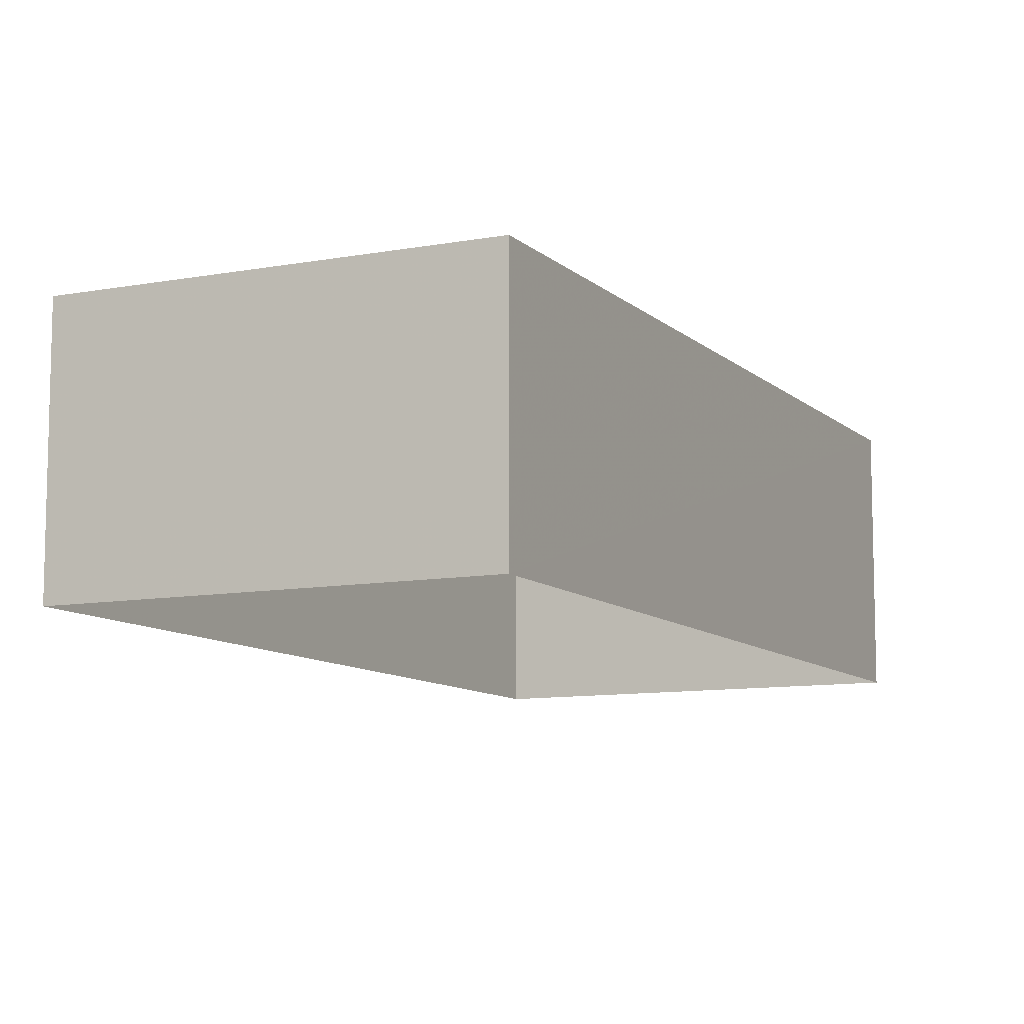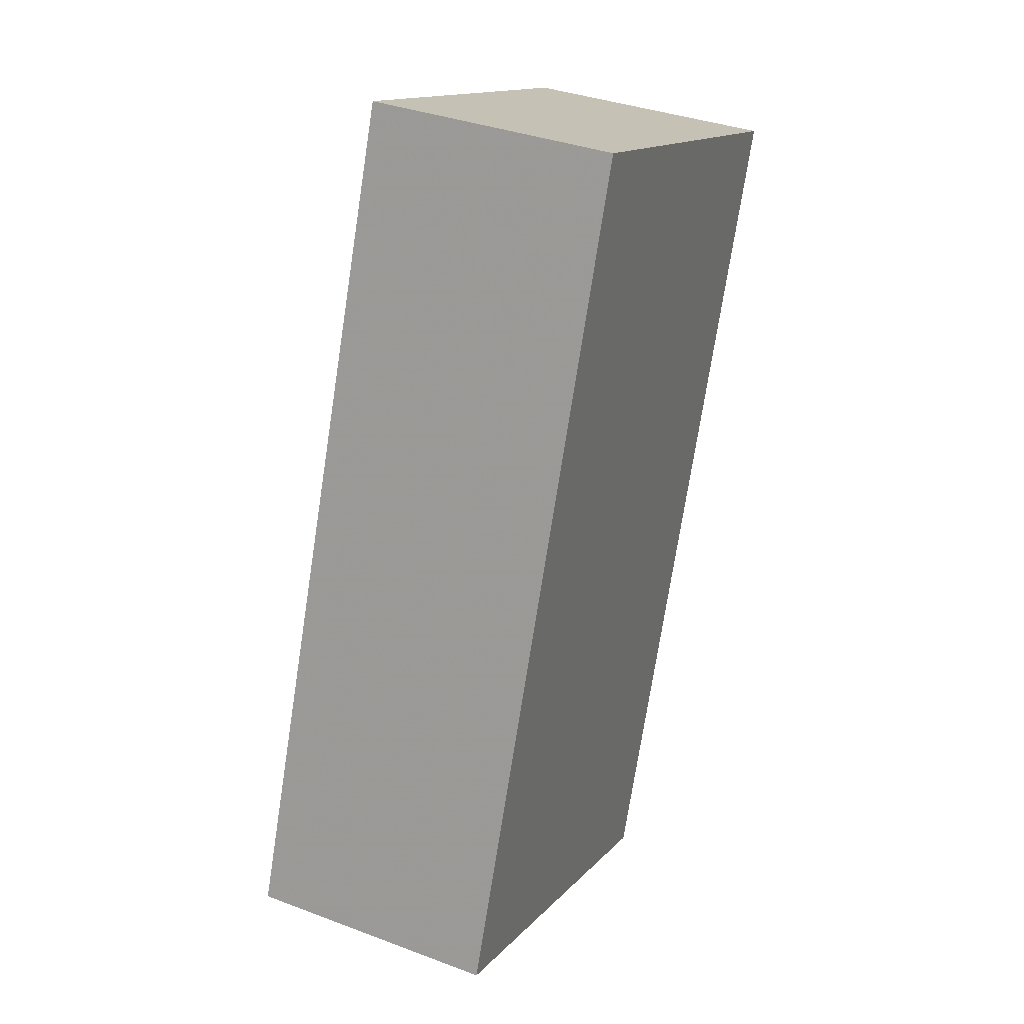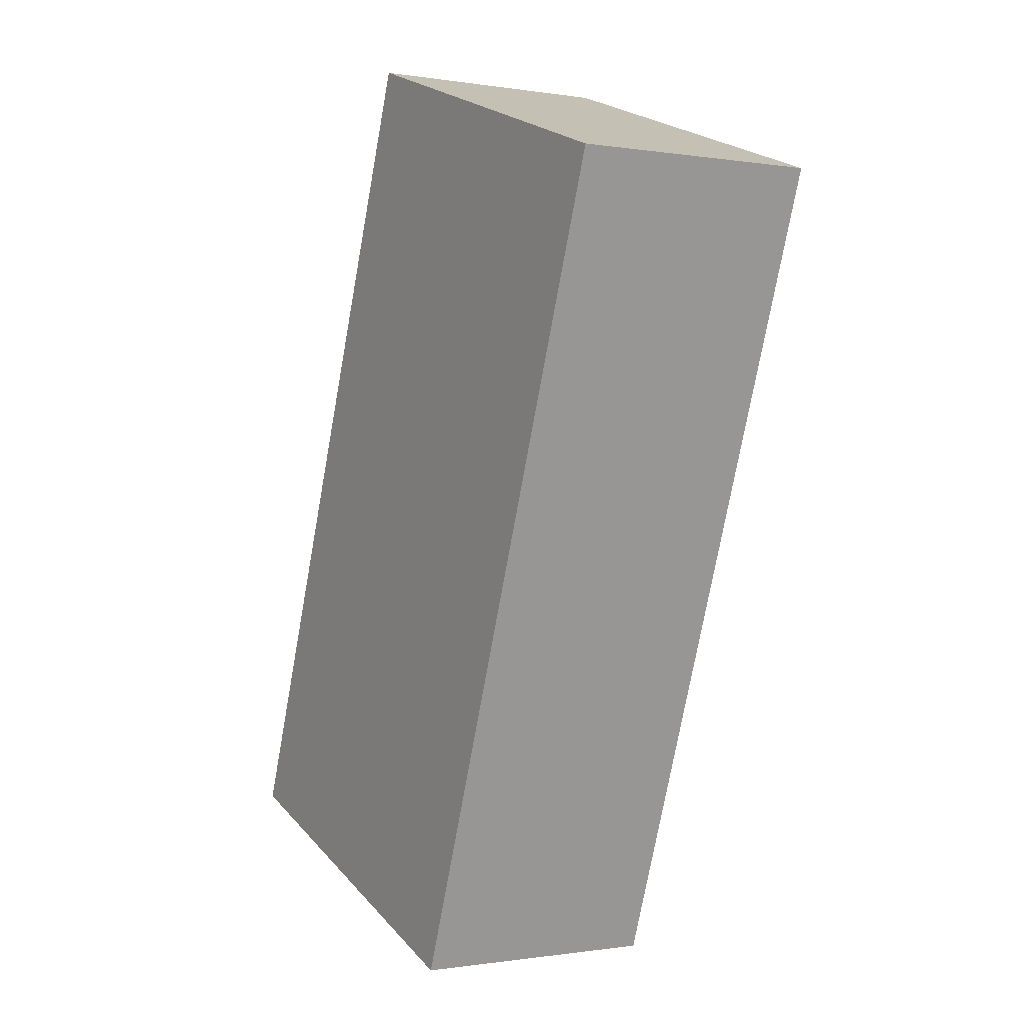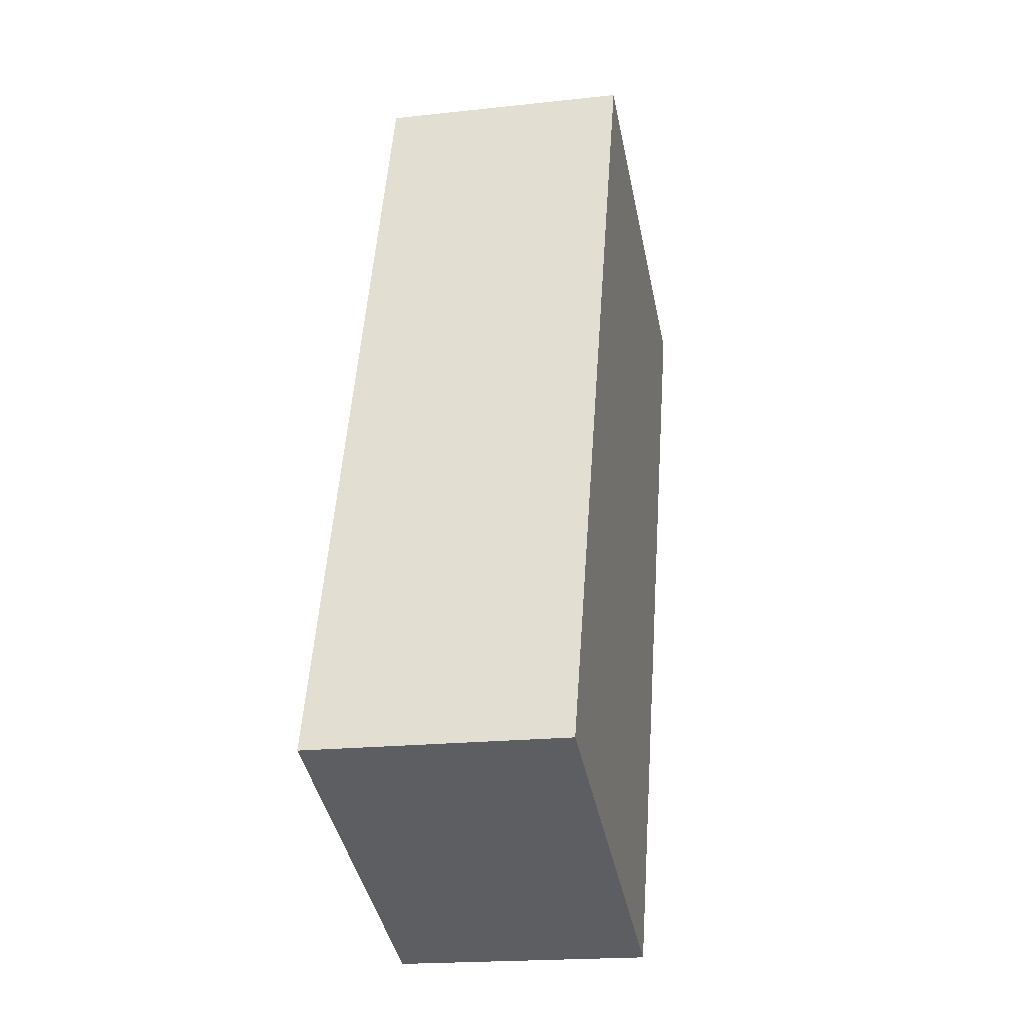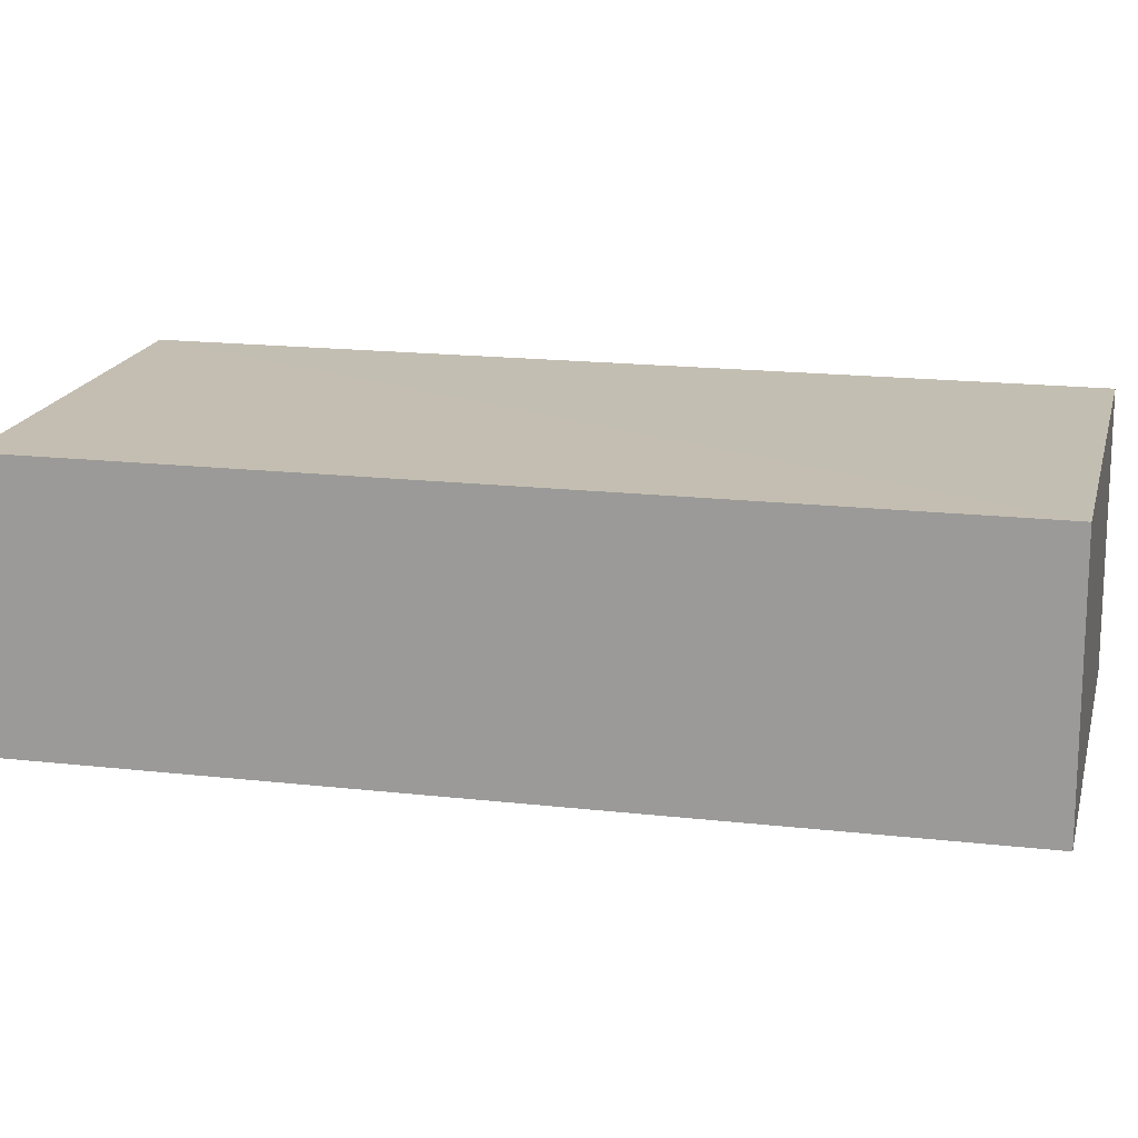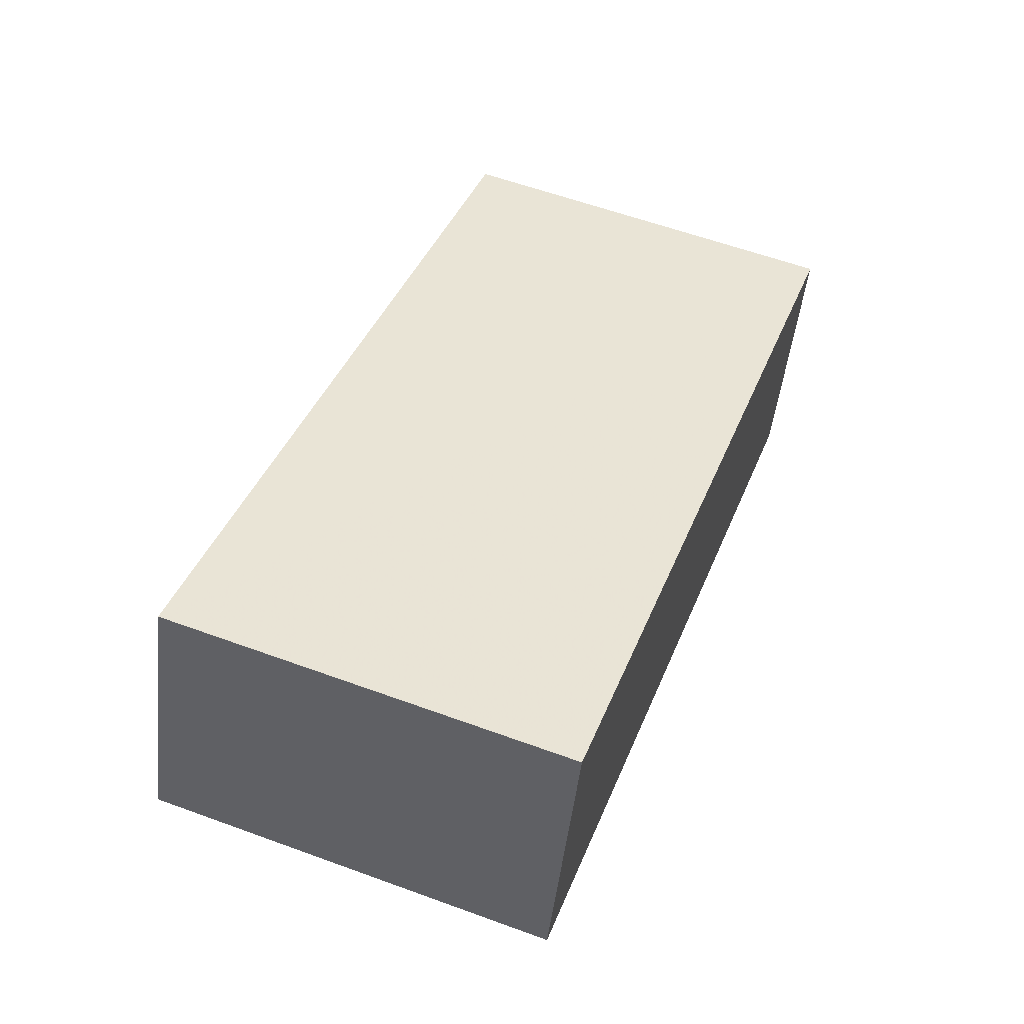
<metadata>
{"format":"obj","ext":"obj","renderer":"f3d","projection":"perspective","resolution":1024,"background":"white","views":[{"elev":-9.7,"azim":6.0,"up":"+Z"},{"elev":35.3,"azim":-63.7,"up":"+Y"},{"elev":-0.9,"azim":58.8,"up":"+Y"},{"elev":-19.4,"azim":-78.3,"up":"+Y"},{"elev":17.3,"azim":-97.0,"up":"+Z"},{"elev":-48.9,"azim":-6.4,"up":"+Y"}]}
</metadata>
<code>
v -2.193e+05 -1.247e+05 13.98
v -2.193e+05 -1.247e+05 13.98
v -2.193e+05 -1.248e+05 13.98
v -2.193e+05 -1.247e+05 13.98
v -2.193e+05 -1.247e+05 16.83
v -2.193e+05 -1.247e+05 16.83
v -2.193e+05 -1.248e+05 16.83
v -2.193e+05 -1.247e+05 16.83
f 1 2 3
f 1 4 2
f 5 6 7
f 5 8 6
f 8 4 1
f 6 8 1
f 5 2 4
f 8 5 4
f 7 1 3
f 7 6 1
f 5 3 2
f 5 7 3

</code>
